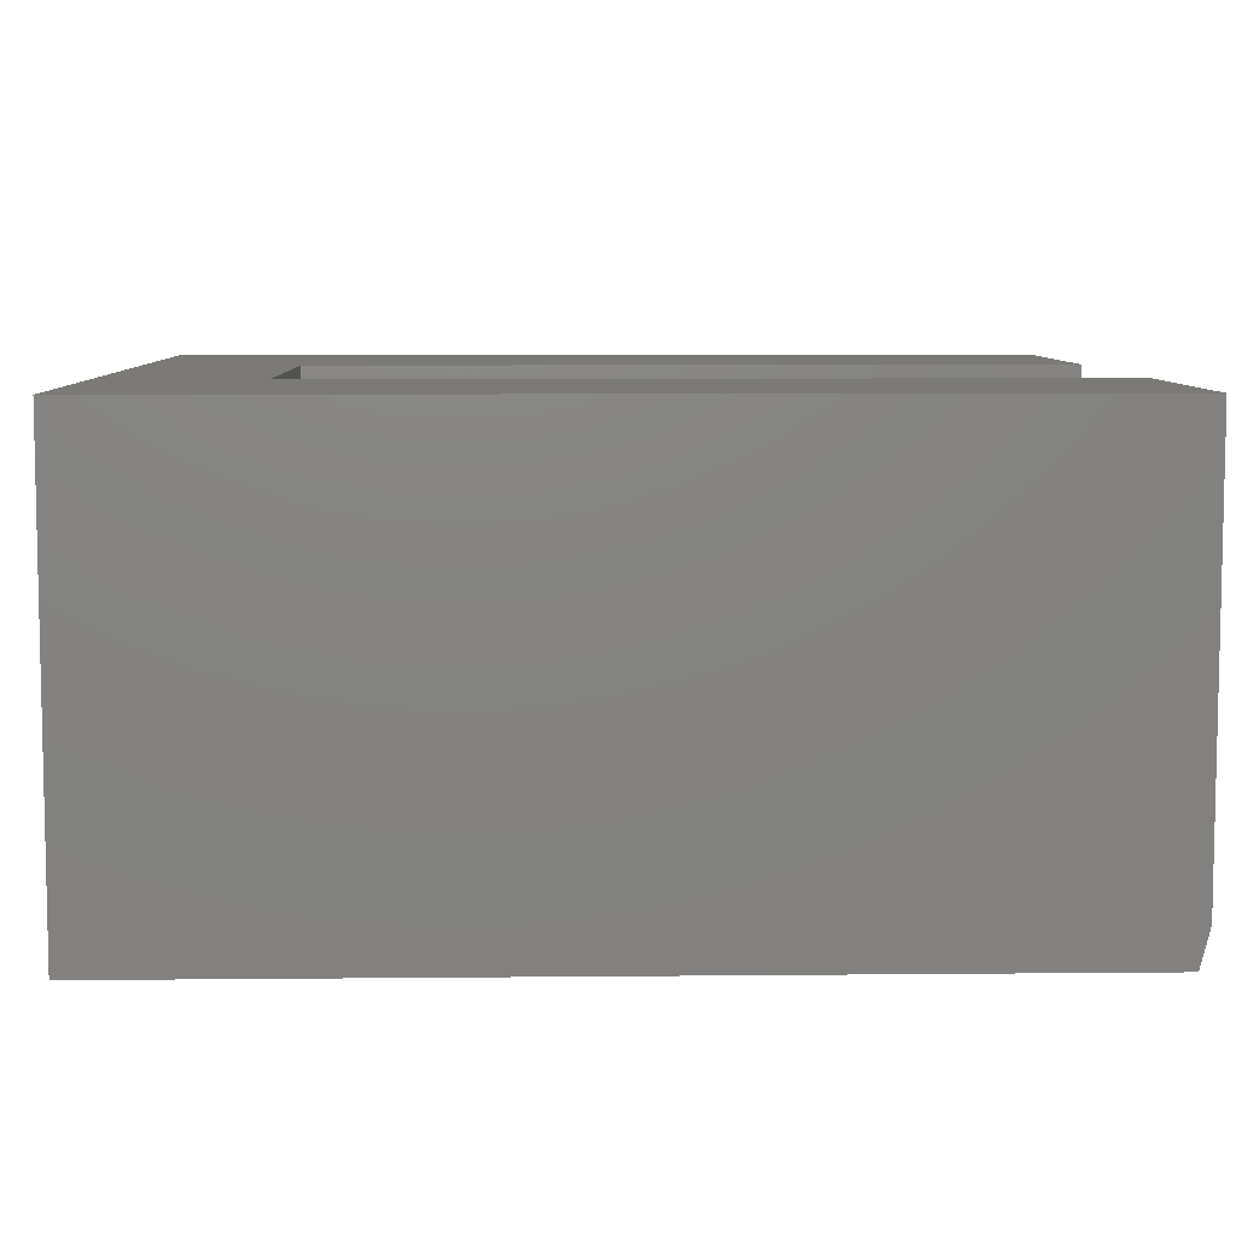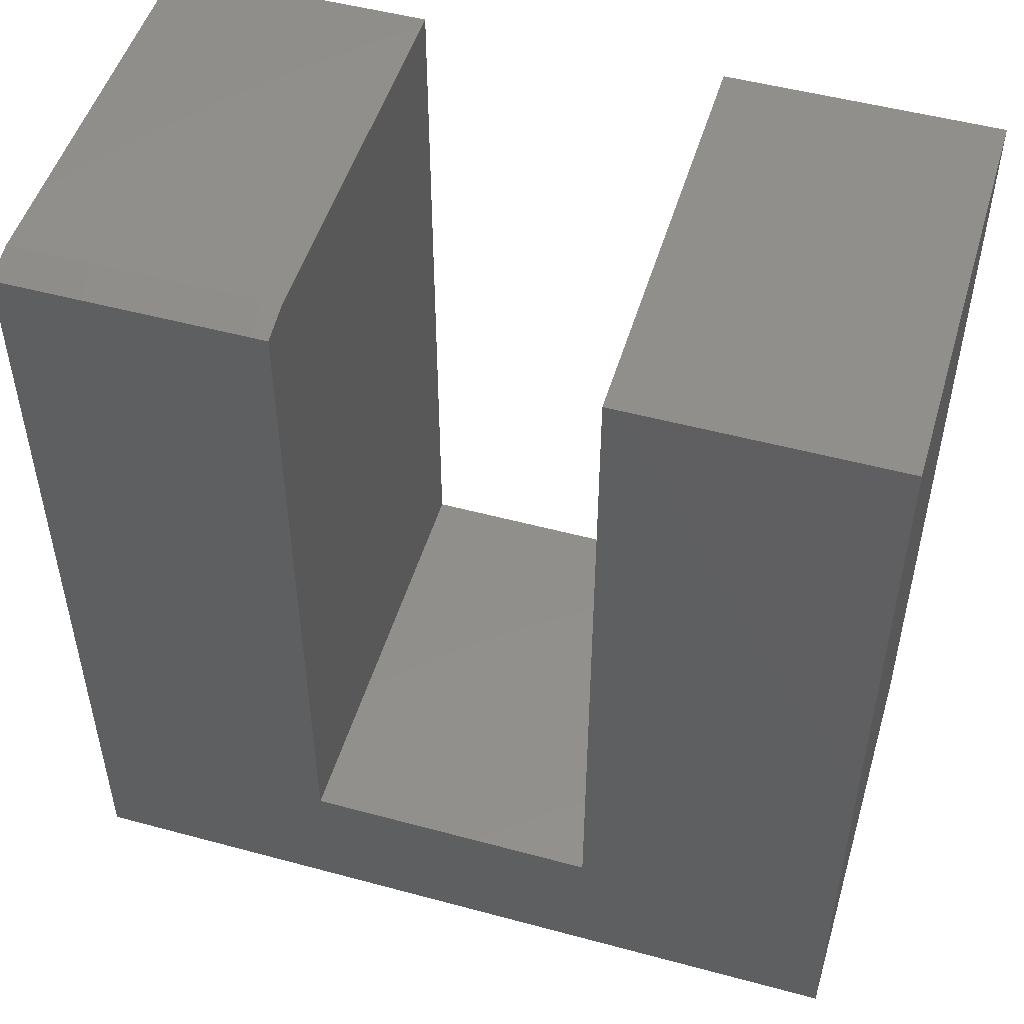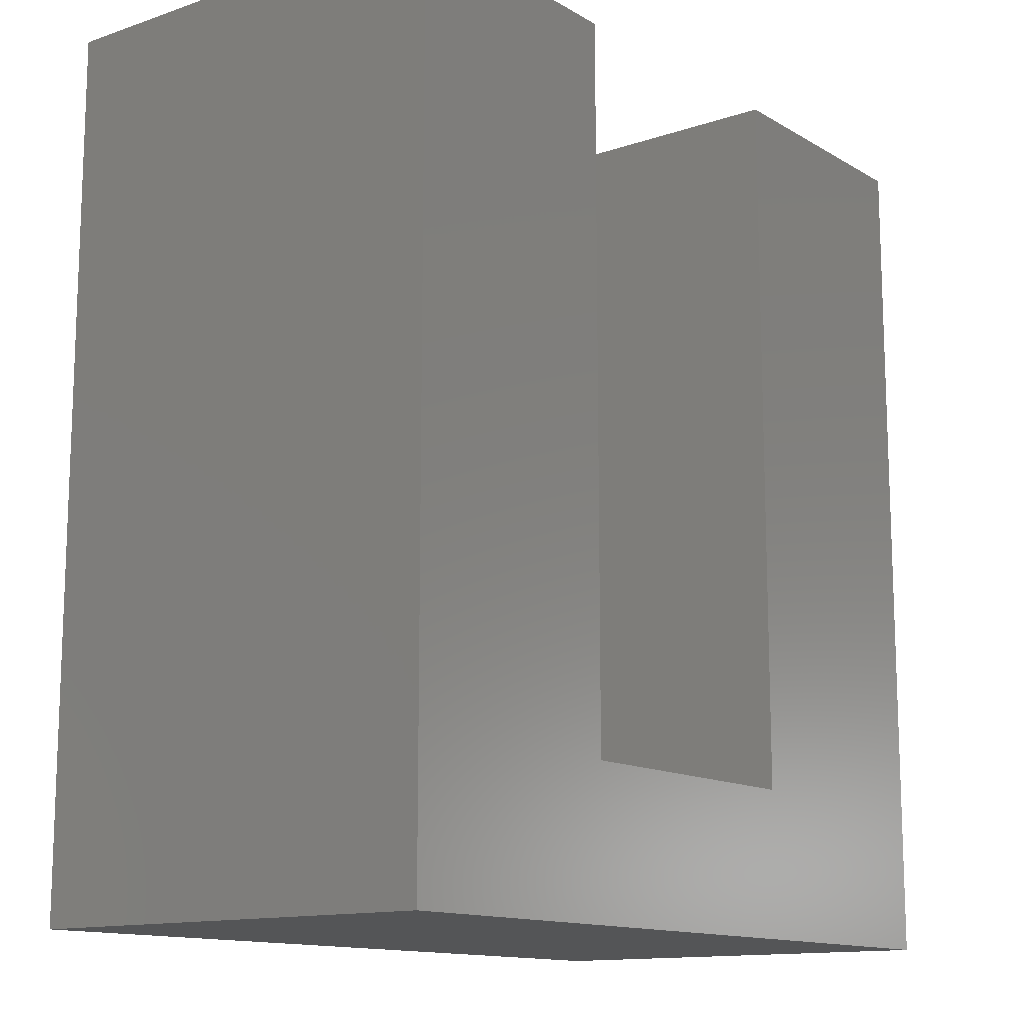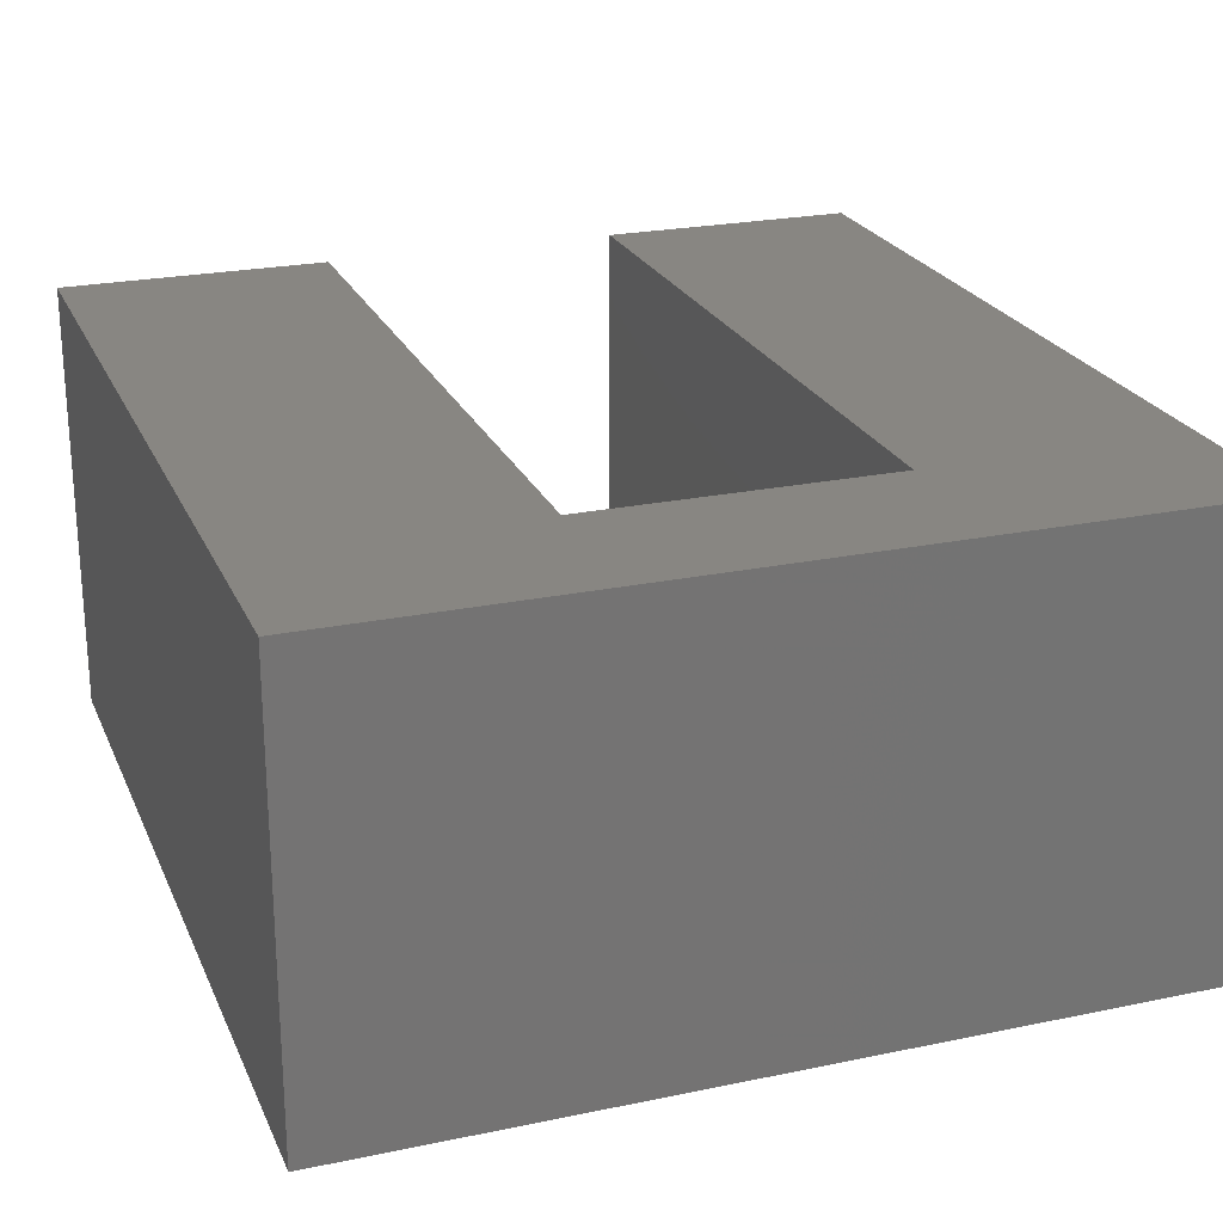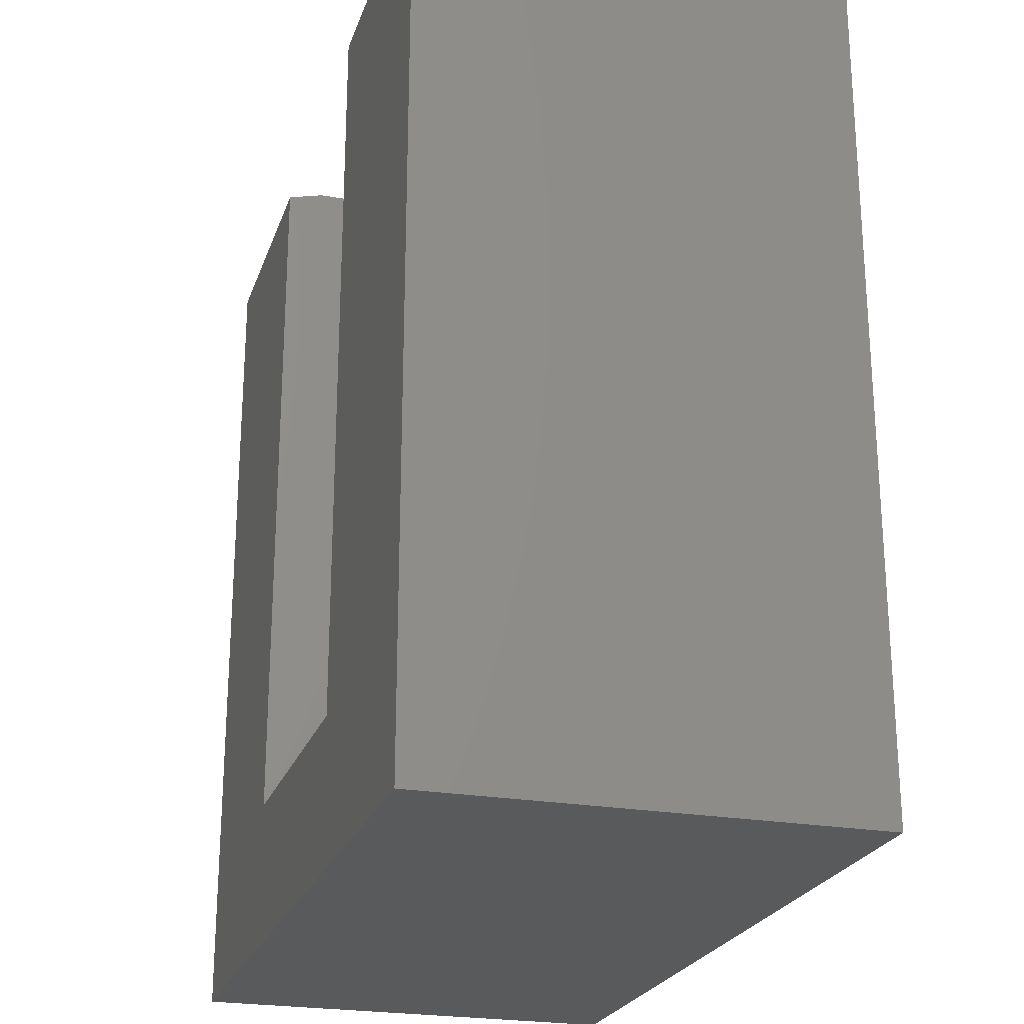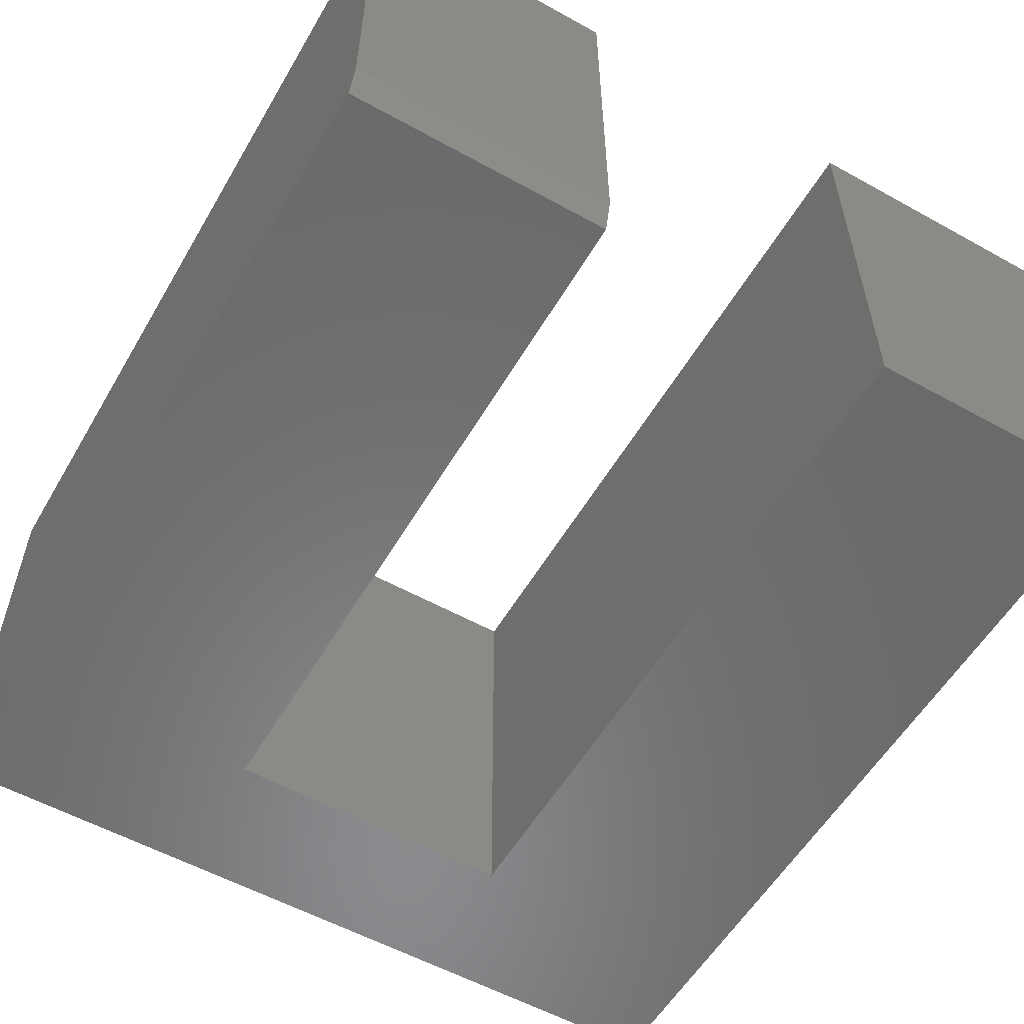
<metadata>
{"format":"stl","ext":"stl","renderer":"f3d","projection":"perspective","resolution":1024,"background":"white","views":[{"elev":7.4,"azim":-91.6,"up":"+Y"},{"elev":50.3,"azim":16.5,"up":"+Z"},{"elev":-13.2,"azim":-52.4,"up":"+Z"},{"elev":23.4,"azim":160.6,"up":"+Y"},{"elev":-23.7,"azim":73.4,"up":"+Z"},{"elev":-56.3,"azim":-30.1,"up":"+Y"}]}
</metadata>
<code>
# stl→obj: 18 verts, 32 faces
v 0.3511 -0.1875 0.75
v 0.1221 -0.1875 0.75
v 0.3511 -0.1875 -4.302e-17
v 0.1221 -0.1875 0.1263
v -0.3516 -0.1875 0
v -0.1305 -0.1875 0.1263
v -0.3516 -0.1875 0.7422
v -0.1305 -0.1875 0.7422
v -0.3516 0.1875 0
v -0.3516 0.1875 0.75
v -0.3516 -0.1562 0.75
v -0.1305 -0.1562 0.75
v -0.1305 0.1875 0.75
v -0.1305 0.1875 0.1263
v 0.3511 0.1875 -4.302e-17
v 0.1221 0.1875 0.75
v 0.3511 0.1875 0.75
v 0.1221 0.1875 0.1263
f 1 2 3
f 3 2 4
f 3 4 5
f 5 4 6
f 5 6 7
f 7 6 8
f 9 5 10
f 10 5 7
f 10 7 11
f 12 13 11
f 11 13 10
f 6 14 8
f 8 14 13
f 8 13 12
f 7 8 11
f 11 8 12
f 15 16 17
f 16 15 18
f 18 15 9
f 18 9 14
f 14 9 10
f 14 10 13
f 18 14 4
f 4 14 6
f 2 16 4
f 4 16 18
f 1 17 2
f 2 17 16
f 3 15 1
f 1 15 17
f 5 9 3
f 3 9 15

</code>
